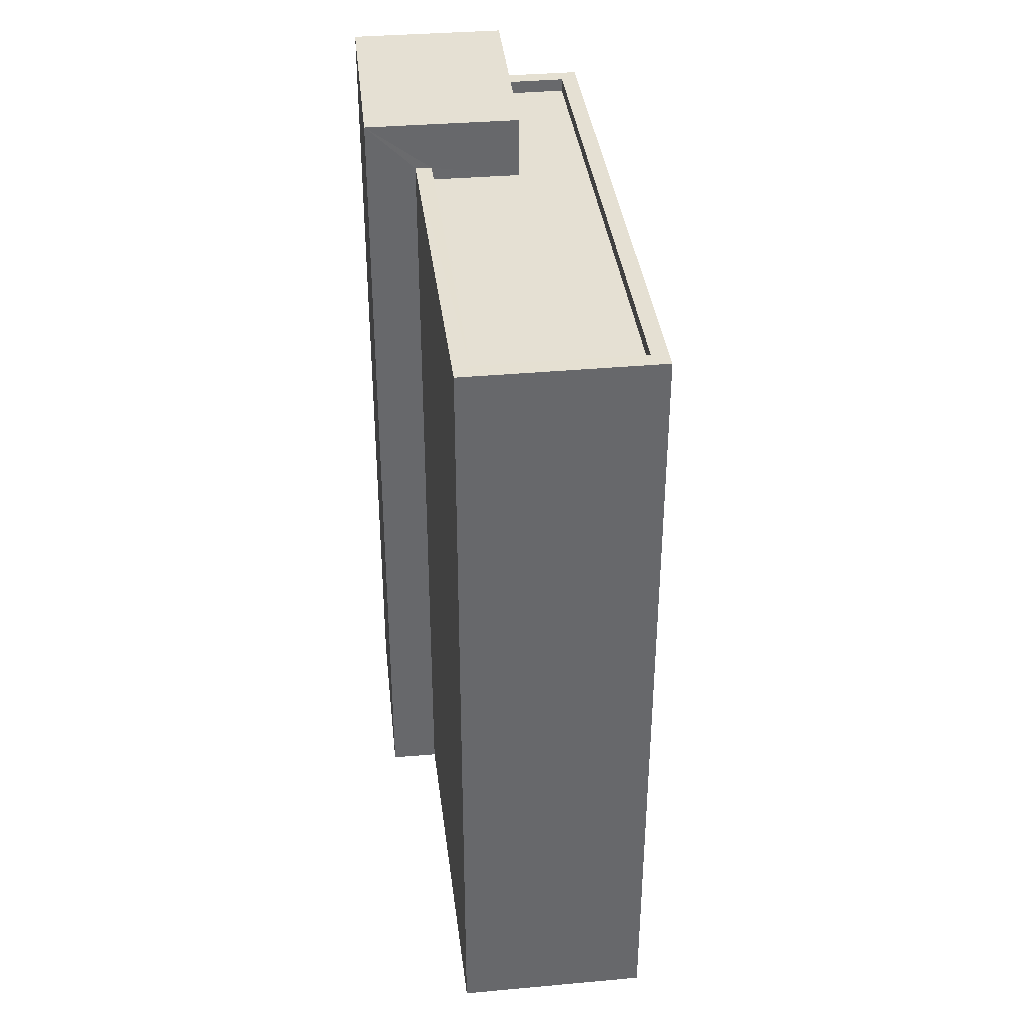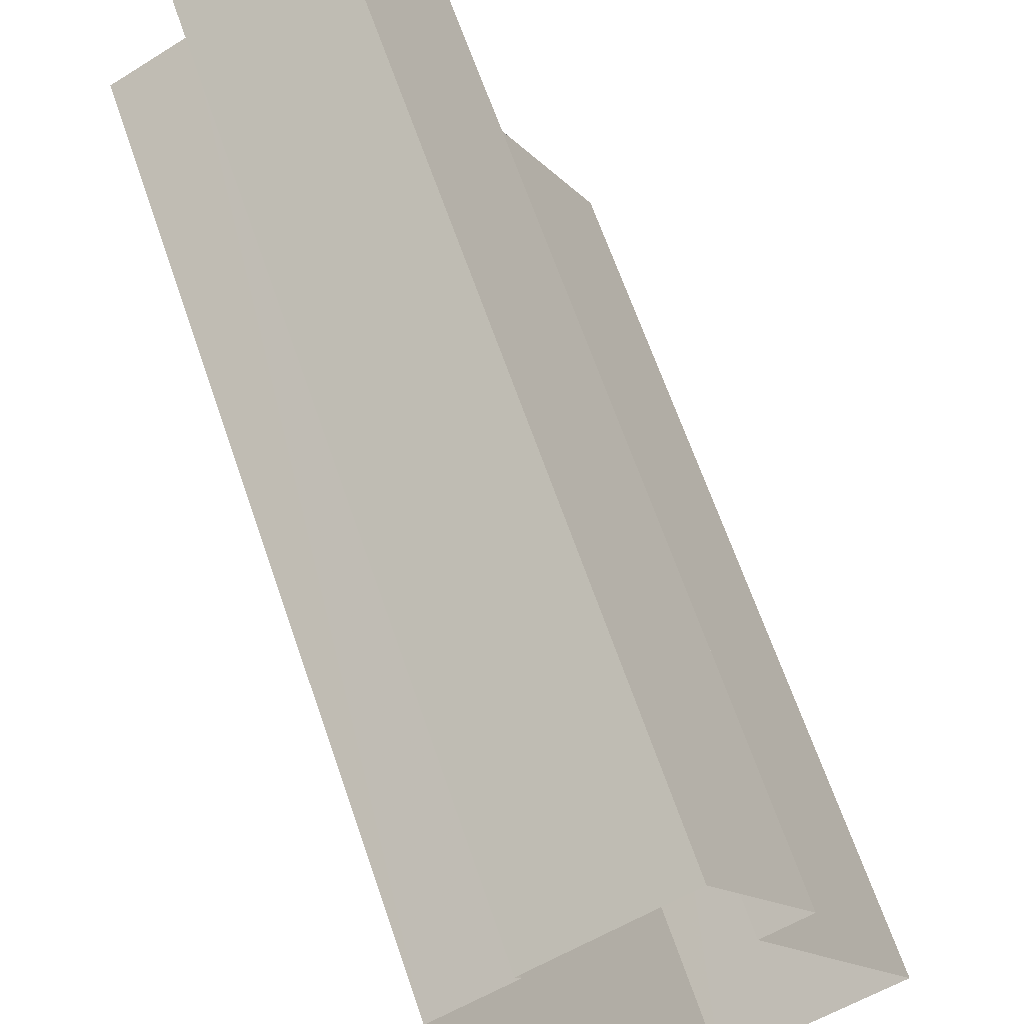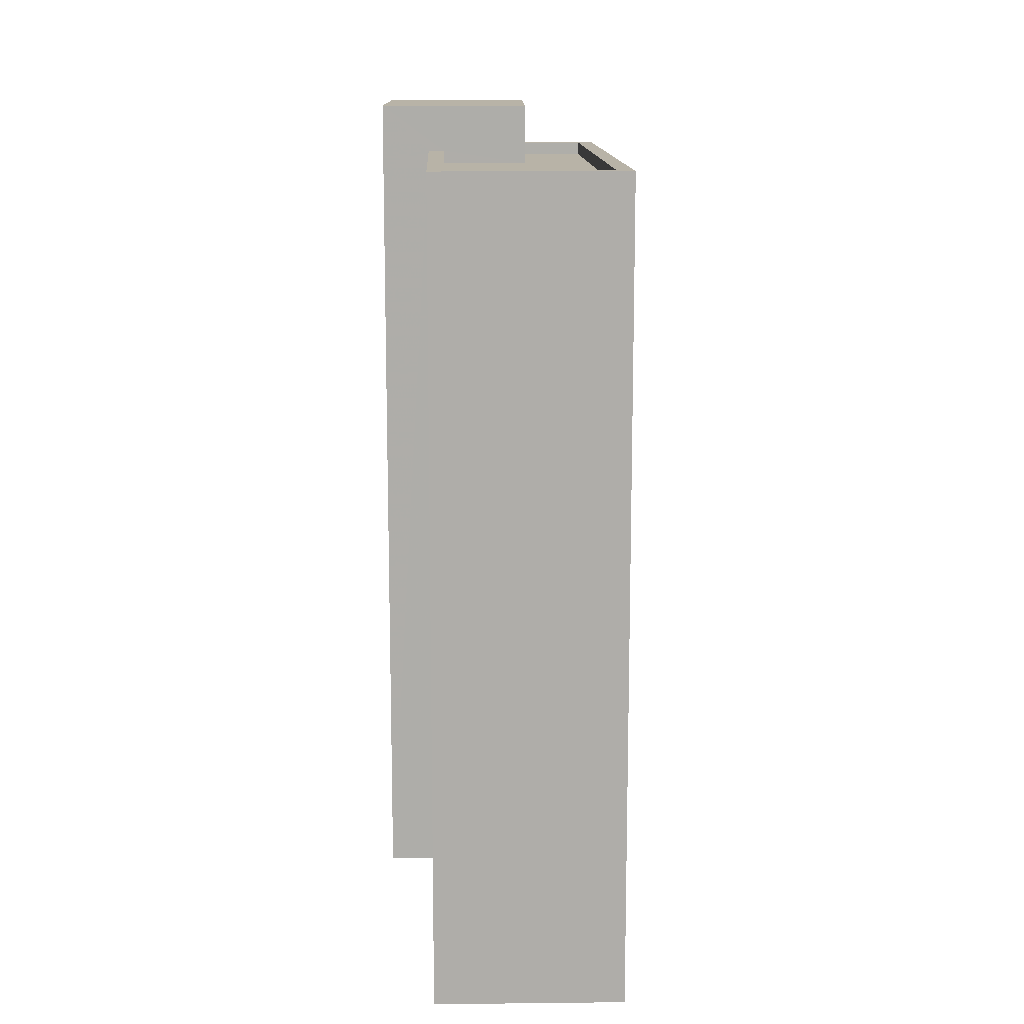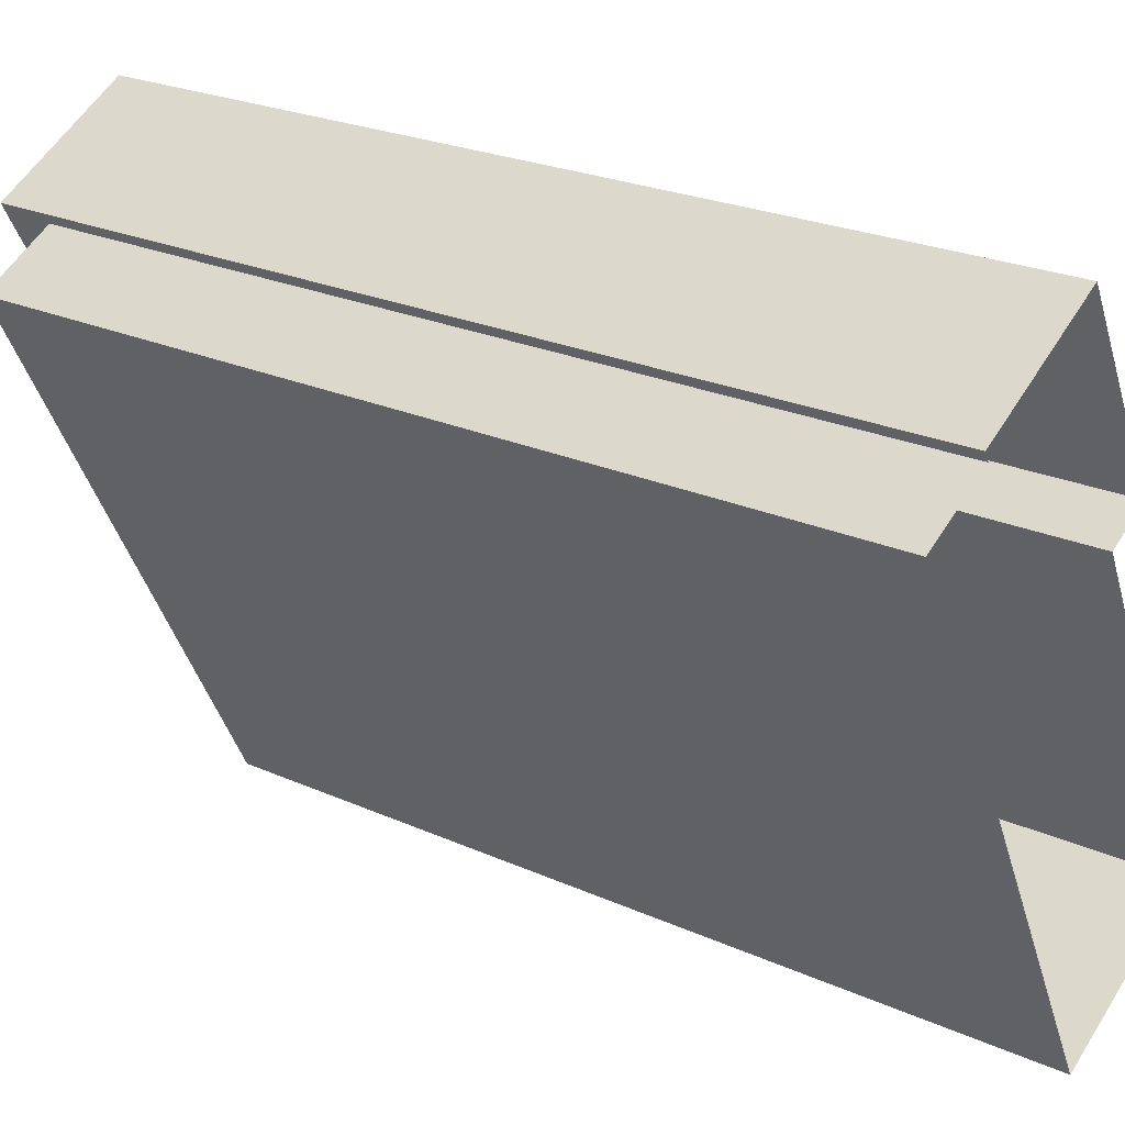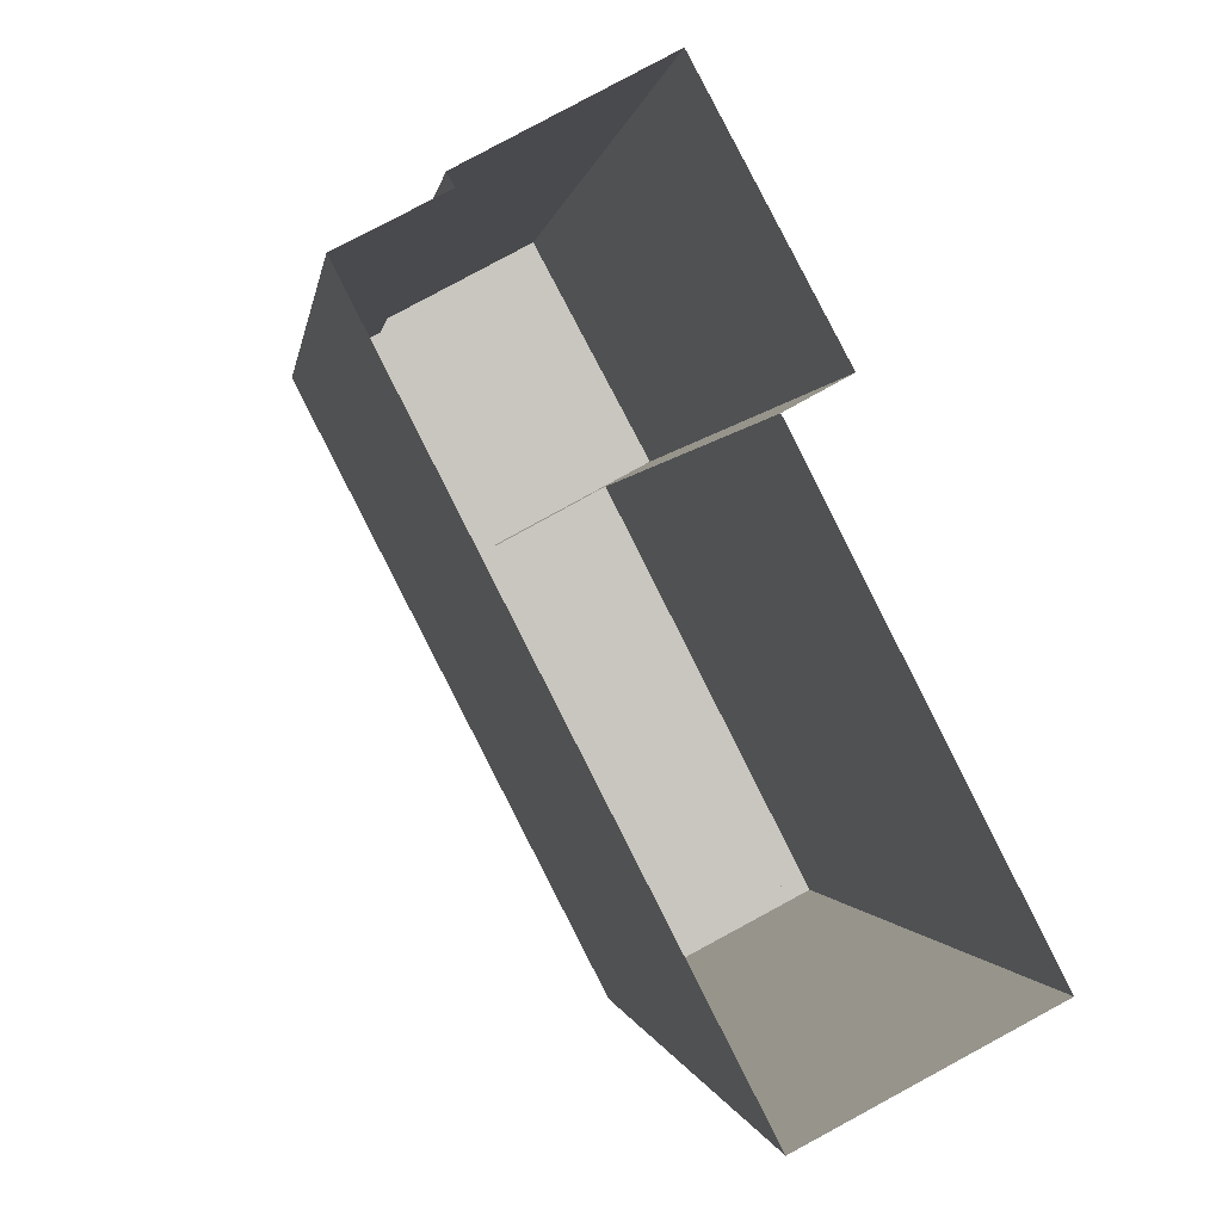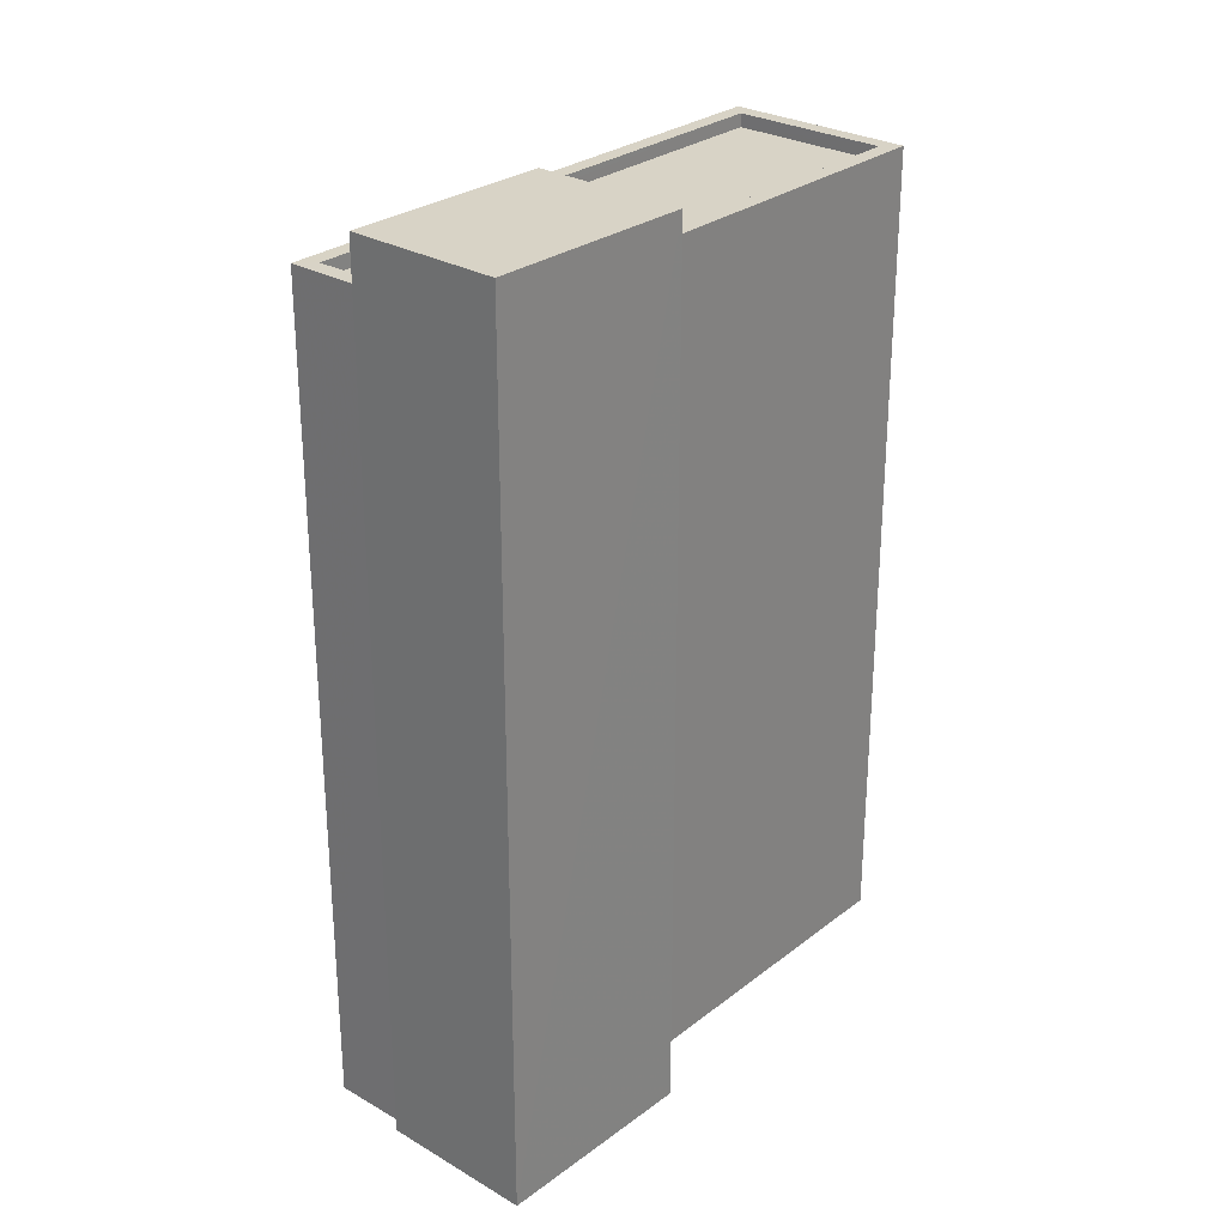
<metadata>
{"format":"obj","ext":"obj","renderer":"f3d","projection":"perspective","resolution":1024,"background":"white","views":[{"elev":37.9,"azim":-34.2,"up":"+Z"},{"elev":65.9,"azim":161.0,"up":"+Y"},{"elev":12.9,"azim":-29.0,"up":"+Z"},{"elev":23.9,"azim":126.8,"up":"+Y"},{"elev":-0.7,"azim":172.9,"up":"+Y"},{"elev":27.9,"azim":-166.5,"up":"+Z"}]}
</metadata>
<code>
v -1.187e+04 -3.407e+04 34.01
v -1.187e+04 -3.406e+04 34.01
v -1.187e+04 -3.407e+04 34.01
v -1.187e+04 -3.406e+04 34.01
v -1.187e+04 -3.406e+04 34.01
v -1.187e+04 -3.406e+04 34.01
v -1.187e+04 -3.406e+04 34.01
v -1.187e+04 -3.406e+04 34.01
v -1.187e+04 -3.406e+04 49.1
v -1.187e+04 -3.406e+04 49.1
v -1.187e+04 -3.407e+04 49.1
v -1.187e+04 -3.407e+04 49.1
v -1.187e+04 -3.406e+04 49.1
v -1.187e+04 -3.406e+04 49.1
v -1.187e+04 -3.406e+04 49.35
v -1.187e+04 -3.406e+04 49.35
v -1.187e+04 -3.406e+04 49.35
v -1.187e+04 -3.407e+04 49.35
v -1.187e+04 -3.407e+04 49.35
v -1.187e+04 -3.407e+04 49.35
v -1.187e+04 -3.406e+04 49.35
v -1.187e+04 -3.407e+04 49.35
v -1.187e+04 -3.406e+04 49.35
v -1.187e+04 -3.406e+04 49.35
v -1.187e+04 -3.406e+04 50.25
v -1.187e+04 -3.406e+04 50.25
v -1.187e+04 -3.406e+04 50.25
v -1.187e+04 -3.406e+04 50.25
f 1 2 3
f 3 2 4
f 2 5 6
f 7 8 6
f 4 2 8
f 8 2 6
f 9 10 11
f 11 10 12
f 9 13 10
f 12 10 14
f 15 16 17
f 18 19 15
f 19 18 20
f 17 16 21
f 20 22 23
f 23 22 24
f 15 17 18
f 18 22 20
f 25 26 27
f 25 28 26
f 21 9 17
f 21 13 9
f 18 17 9
f 11 18 9
f 22 11 12
f 22 18 11
f 14 22 12
f 14 24 22
f 4 19 3
f 4 15 19
f 20 1 3
f 19 20 3
f 2 1 20
f 23 2 20
f 16 15 4
f 8 16 4
f 21 28 10
f 28 21 26
f 26 16 7
f 10 13 21
f 7 16 8
f 21 16 26
f 27 26 7
f 6 27 7
f 14 10 24
f 2 23 5
f 10 28 24
f 5 23 25
f 24 28 25
f 23 24 25
f 25 6 5
f 25 27 6

</code>
